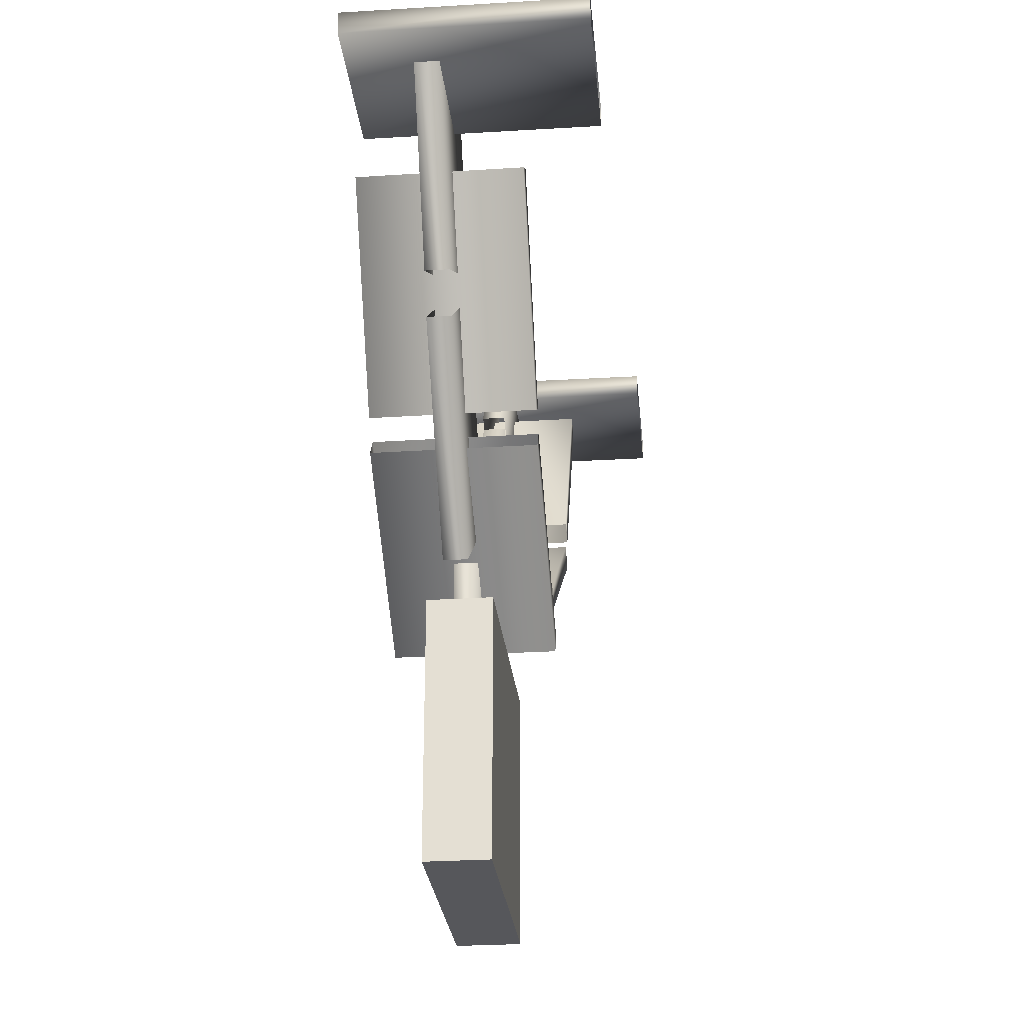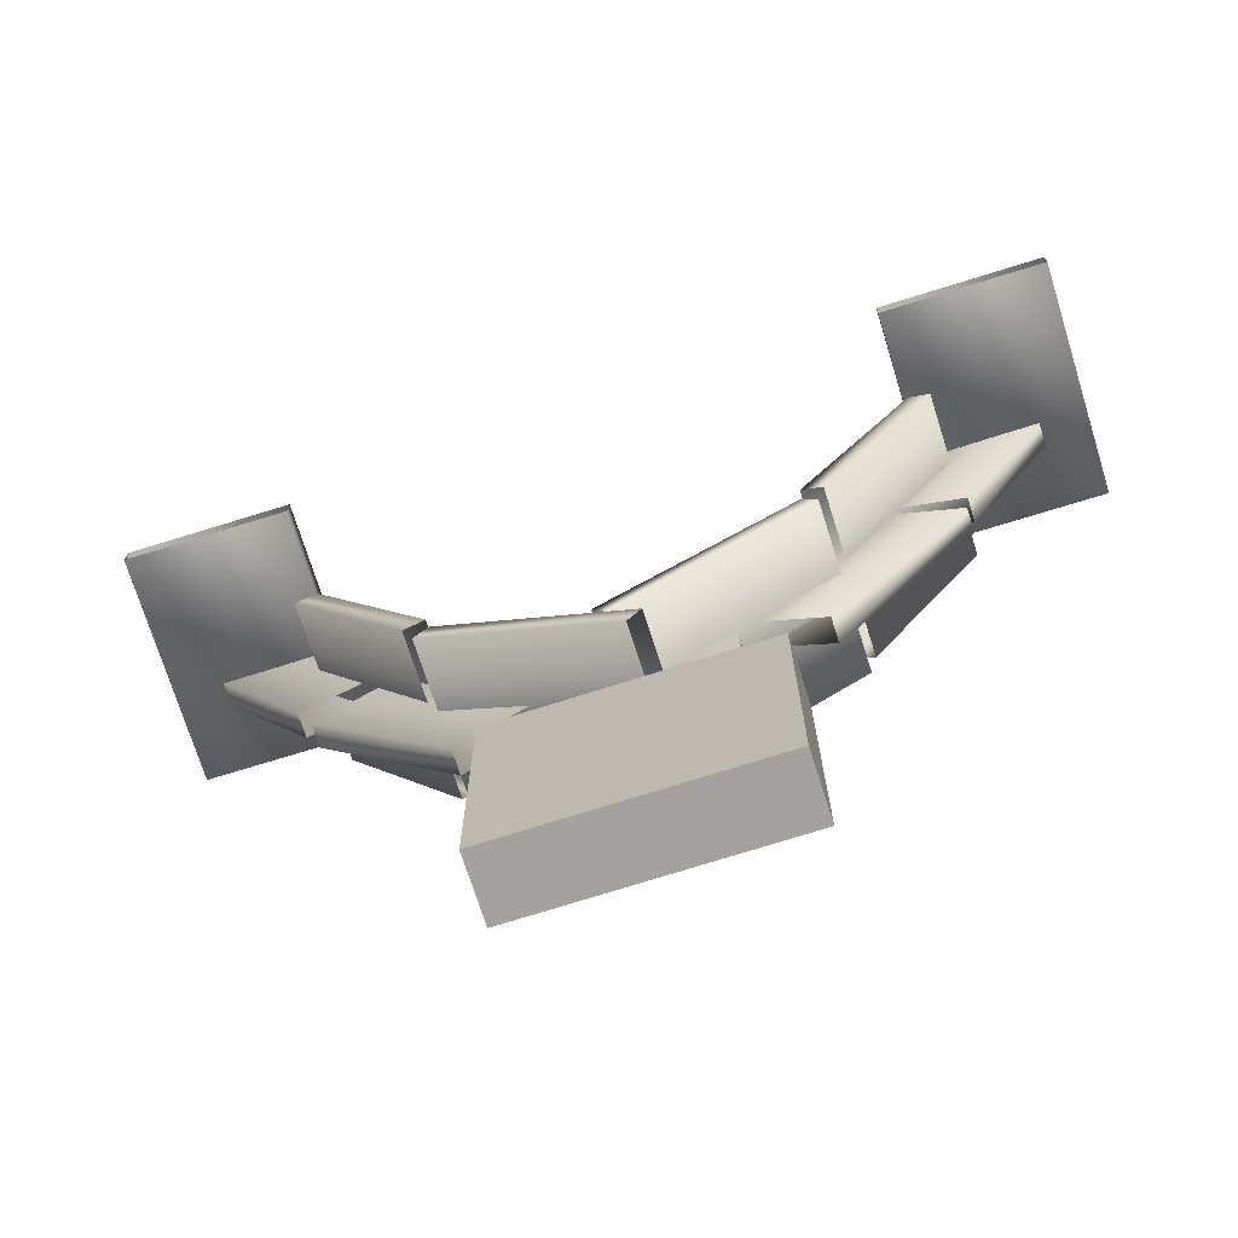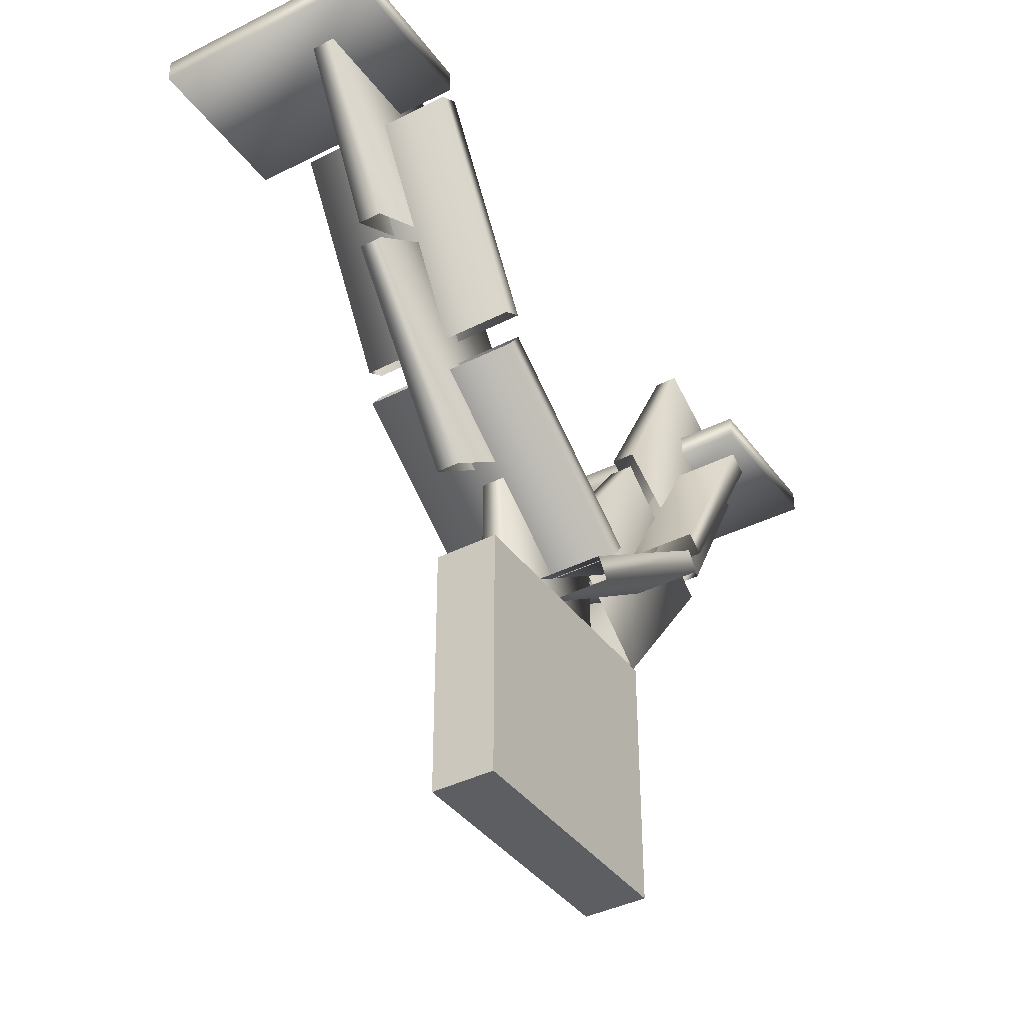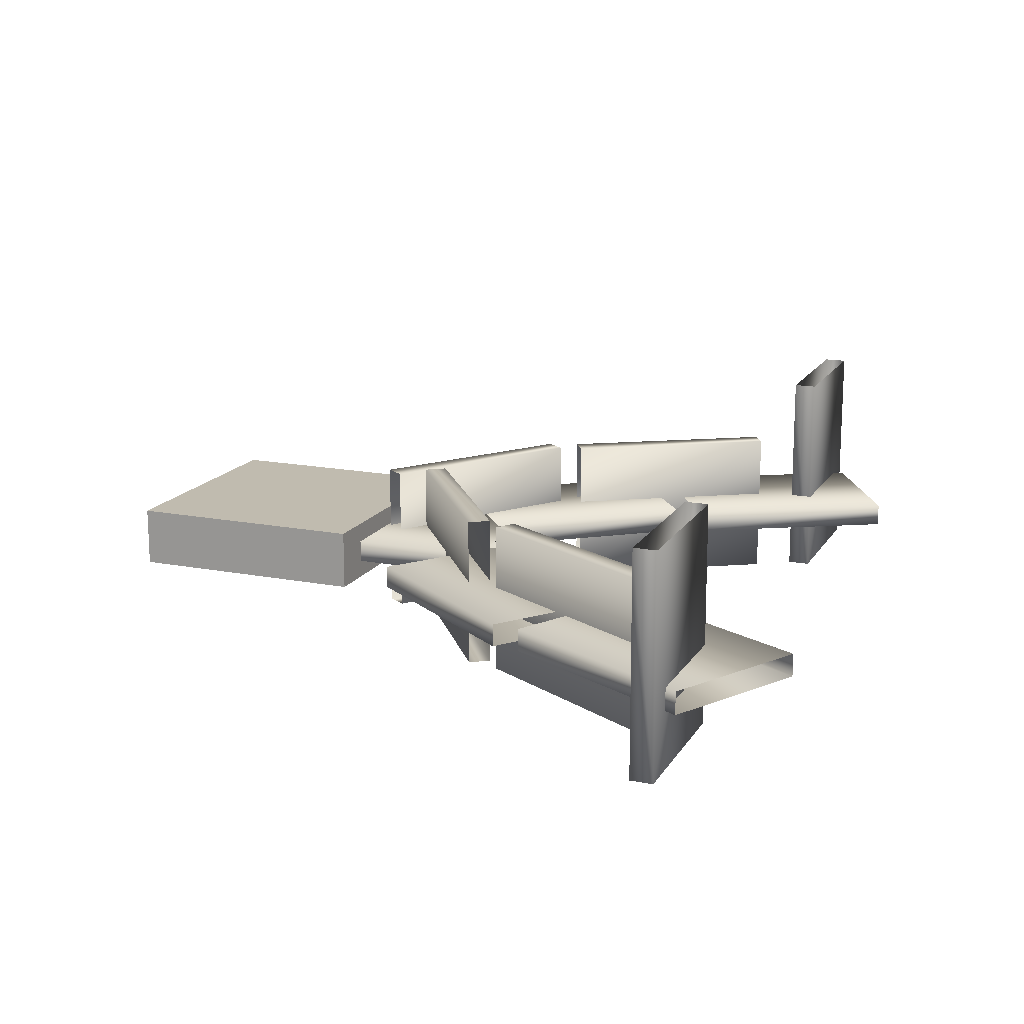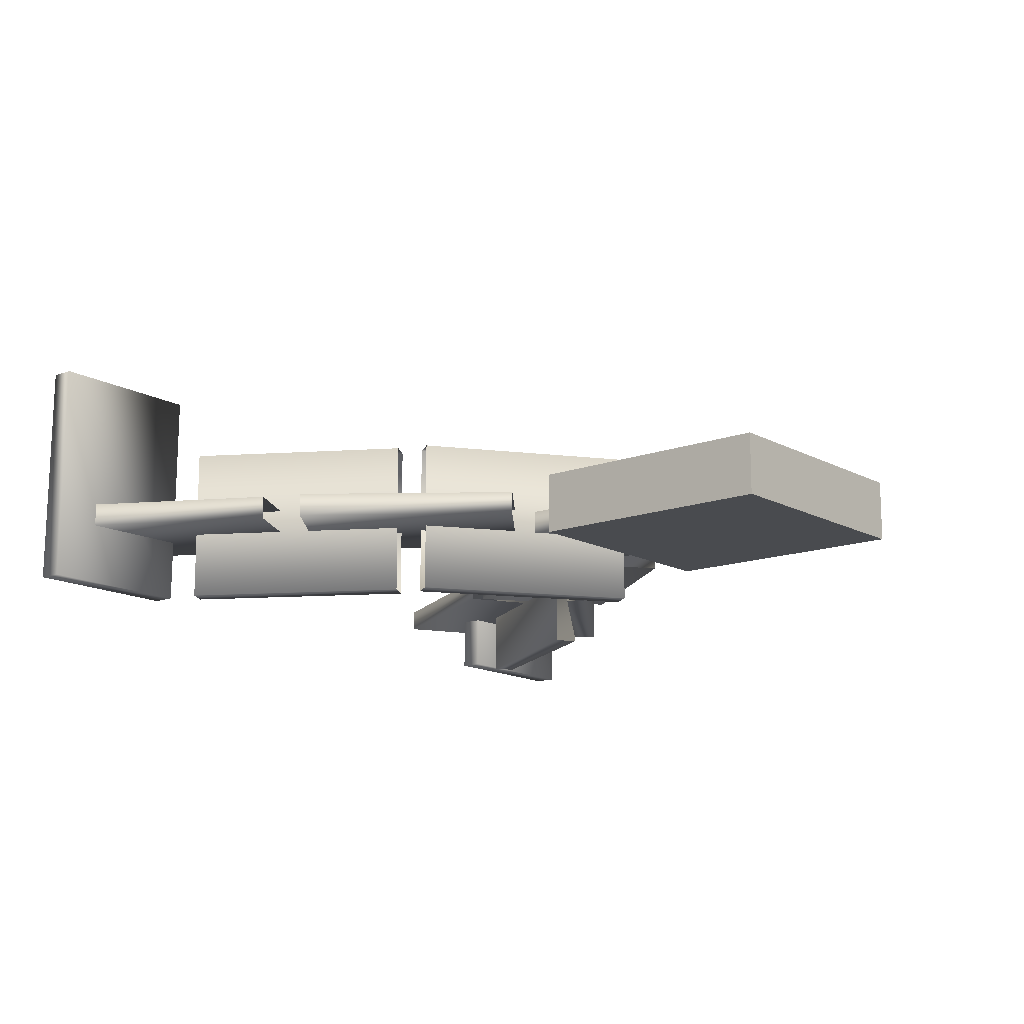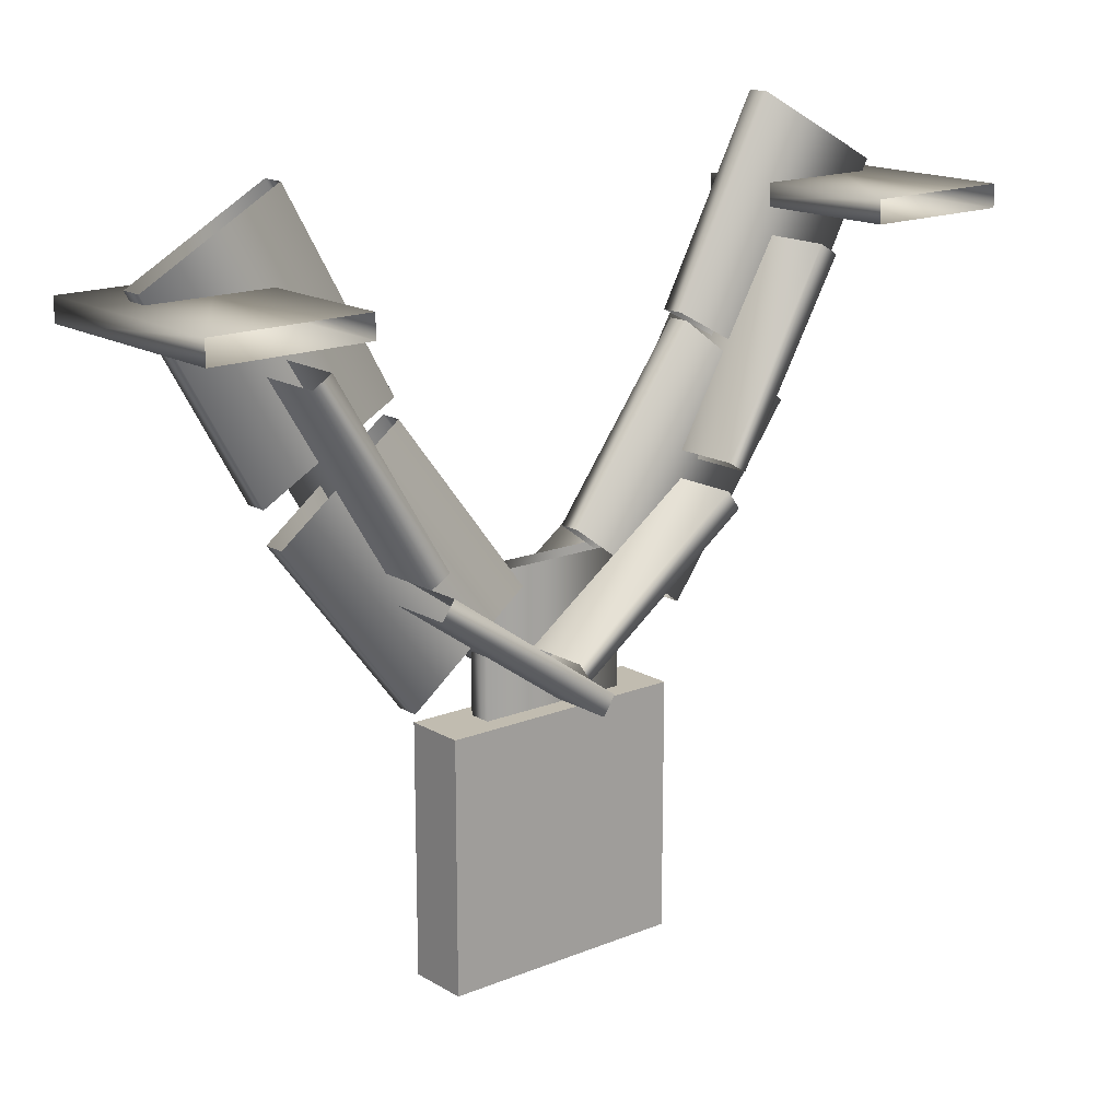
<metadata>
{"format":"obj","ext":"obj","renderer":"f3d","projection":"perspective","resolution":1024,"background":"white","views":[{"elev":-27.2,"azim":-84.2,"up":"+Y"},{"elev":-72.5,"azim":17.7,"up":"+Y"},{"elev":-39.1,"azim":122.6,"up":"+Y"},{"elev":16.0,"azim":111.9,"up":"+Z"},{"elev":-13.9,"azim":-50.3,"up":"+Z"},{"elev":16.4,"azim":-39.7,"up":"+Y"}]}
</metadata>
<code>
g ollLock_Lod1_01
v 17.72 0 -4.355
v 17.72 -0 4.355
v -17.72 -0 4.355
v -17.72 0 -4.355
v 17.72 35.43 -4.355
v -17.72 35.43 -4.355
v -17.72 35.43 4.355
v 17.72 35.43 4.355
v 17.72 0 -4.355
v -17.72 0 -4.355
v -17.72 35.43 -4.355
v 17.72 35.43 -4.355
v -17.72 0 -4.355
v -17.72 -0 4.355
v -17.72 35.43 4.355
v -17.72 35.43 -4.355
v -17.72 -0 4.355
v 17.72 -0 4.355
v 17.72 35.43 4.355
v -17.72 35.43 4.355
v 17.72 -0 4.355
v 17.72 0 -4.355
v 17.72 35.43 -4.355
v 17.72 35.43 4.355
f 3 1 2
f 1 3 4
f 7 5 6
f 5 7 8
f 11 9 10
f 9 11 12
f 15 13 14
f 13 15 16
f 19 17 18
f 17 19 20
f 23 21 22
f 21 23 24
v 11.74 55.25 1.472
v -10.28 55.25 1.472
v -10.28 23.83 1.472
v 11.74 23.83 1.472
v 11.74 55.25 -1.767
v 11.74 23.83 -1.767
v -10.28 23.83 -1.767
v -10.28 55.25 -1.767
v 11.74 55.25 1.472
v 11.74 23.83 1.472
v -10.28 23.83 1.472
v -10.28 55.25 1.472
v -10.28 55.25 -1.767
v -10.28 23.83 -1.767
v -23.55 77.39 1.517
v -40.98 63.94 1.517
v -21.79 39.06 1.517
v -4.355 52.51 1.517
v -23.55 77.39 -1.723
v -4.355 52.51 -1.723
v -21.79 39.06 -1.723
v -40.98 63.94 -1.723
v -23.55 77.39 1.517
v -4.355 52.51 1.517
v -21.79 39.06 1.517
v -40.98 63.94 1.517
v -40.98 63.94 -1.723
v -21.79 39.06 -1.723
v -39.5 107.6 1.517
v -58.69 96.79 1.517
v -43.3 69.39 1.517
v -24.11 80.17 1.517
v -39.5 107.6 -1.723
v -24.11 80.17 -1.723
v -43.3 69.39 -1.723
v -58.69 96.79 -1.723
v -39.5 107.6 1.517
v -24.11 80.17 1.517
v -43.3 69.39 1.517
v -58.69 96.79 1.517
v -58.69 96.79 -1.723
v -43.3 69.39 -1.723
v 4.806 58.31 1.517
v 22.47 45.17 1.517
v 41.23 70.38 1.517
v 23.57 83.52 1.517
v 4.806 58.31 -1.723
v 23.57 83.52 -1.723
v 41.23 70.38 -1.723
v 22.47 45.17 -1.723
v 4.806 58.31 1.517
v 23.57 83.52 1.517
v 41.23 70.38 1.517
v 22.47 45.17 1.517
v 22.47 45.17 -1.723
v 41.23 70.38 -1.723
v 22.38 84.8 1.517
v 41.77 74.37 1.517
v 56.65 102.1 1.517
v 37.26 112.5 1.517
v 22.38 84.8 -1.723
v 37.26 112.5 -1.723
v 56.65 102.1 -1.723
v 41.77 74.37 -1.723
v 22.38 84.8 1.517
v 37.26 112.5 1.517
v 56.65 102.1 1.517
v 41.77 74.37 1.517
v 41.77 74.37 -1.723
v 56.65 102.1 -1.723
v -0.7284 41.33 10.8
v -0.7284 41.33 -11.22
v 24.77 59.7 -11.22
v 24.77 59.7 10.8
v -2.622 43.96 10.8
v 22.87 62.33 10.8
v 22.87 62.33 -11.22
v -2.622 43.96 -11.22
v -0.7284 41.33 10.8
v 24.77 59.7 10.8
v 24.77 59.7 -11.22
v -0.7284 41.33 -11.22
v -2.622 43.96 -11.22
v 22.87 62.33 -11.22
v -24.29 53.95 10.8
v -24.29 53.95 -11.22
v 1.464 35.95 -11.22
v 1.464 35.95 10.8
v -22.44 56.61 10.8
v 3.32 38.6 10.8
v 3.32 38.6 -11.22
v -22.44 56.61 -11.22
v -24.29 53.95 10.8
v 1.464 35.95 10.8
v 1.464 35.95 -11.22
v -24.29 53.95 -11.22
v -22.44 56.61 -11.22
v 3.32 38.6 -11.22
v 25.72 64.54 10.8
v 25.72 64.54 -11.22
v 41.6 91.66 -11.22
v 41.6 91.66 10.8
v 22.93 66.17 10.8
v 38.8 93.29 10.8
v 38.8 93.29 -11.22
v 22.93 66.17 -11.22
v 25.72 64.54 10.8
v 41.6 91.66 10.8
v 41.6 91.66 -11.22
v 25.72 64.54 -11.22
v 22.93 66.17 -11.22
v 38.8 93.29 -11.22
v -42.21 85.15 10.8
v -42.21 85.15 -11.22
v -25.86 58.32 -11.22
v -25.86 58.32 10.8
v -39.45 86.83 10.8
v -23.09 60 10.8
v -23.09 60 -11.22
v -39.45 86.83 -11.22
v -42.21 85.15 10.8
v -25.86 58.32 10.8
v -25.86 58.32 -11.22
v -42.21 85.15 -11.22
v -39.45 86.83 -11.22
v -23.09 60 -11.22
v -40.76 95.49 -10.55
v -62.77 95.49 -10.35
v -62.49 95.49 21.07
v -40.48 95.49 20.88
v -40.76 92.25 -10.55
v -40.48 92.25 20.88
v -62.49 92.25 21.07
v -62.77 92.25 -10.35
v -40.76 95.49 -10.55
v -40.48 95.49 20.88
v -62.49 95.49 21.07
v -62.77 95.49 -10.35
v -62.77 92.25 -10.35
v -62.49 92.25 21.07
v -62.77 95.49 -10.35
v -40.76 95.49 -10.55
v -40.76 92.25 -10.55
v -62.77 92.25 -10.35
v 60.16 100.4 -10.15
v 38.14 100.4 -9.96
v 38.42 100.4 21.46
v 60.43 100.4 21.27
v 60.16 97.17 -10.15
v 60.43 97.17 21.27
v 38.42 97.17 21.46
v 38.14 97.17 -9.96
v 60.16 100.4 -10.15
v 60.43 100.4 21.27
v 38.42 100.4 21.46
v 38.14 100.4 -9.96
v 38.14 97.17 -9.96
v 38.42 97.17 21.46
v 38.14 100.4 -9.96
v 60.16 100.4 -10.15
v 60.16 97.17 -10.15
v 38.14 97.17 -9.96
f 37 35 36
f 35 37 38
f 58 61 62
f 61 58 57
f 59 57 58
f 57 59 60
f 30 33 34
f 33 30 29
f 31 29 30
f 29 31 32
f 43 45 46
f 45 43 44
f 47 44 43
f 44 47 48
f 114 117 118
f 117 114 113
f 115 113 114
f 113 115 116
f 127 129 130
f 129 127 128
f 131 128 127
f 128 131 132
f 142 145 146
f 145 142 141
f 143 141 142
f 141 143 144
f 155 157 158
f 157 155 156
f 159 156 155
f 156 159 160
f 174 177 178
f 177 174 173
f 175 173 174
f 173 175 176
f 41 39 40
f 39 41 42
f 51 49 50
f 49 51 52
f 55 53 54
f 53 55 56
f 65 63 64
f 63 65 66
f 69 67 68
f 67 69 70
f 72 75 76
f 75 72 71
f 73 71 72
f 71 73 74
f 79 77 78
f 77 79 80
f 83 81 82
f 81 83 84
f 86 89 90
f 89 86 85
f 87 85 86
f 85 87 88
f 93 91 92
f 91 93 94
f 97 95 96
f 95 97 98
f 100 103 104
f 103 100 99
f 101 99 100
f 99 101 102
f 107 105 106
f 105 107 108
f 111 109 110
f 109 111 112
f 121 119 120
f 119 121 122
f 125 123 124
f 123 125 126
f 135 133 134
f 133 135 136
f 139 137 138
f 137 139 140
f 149 147 148
f 147 149 150
f 153 151 152
f 151 153 154
f 163 161 162
f 161 163 164
f 167 165 166
f 165 167 168
f 171 169 170
f 169 171 172
f 181 179 180
f 179 181 182
f 185 183 184
f 183 185 186
f 27 25 26
f 25 27 28

</code>
